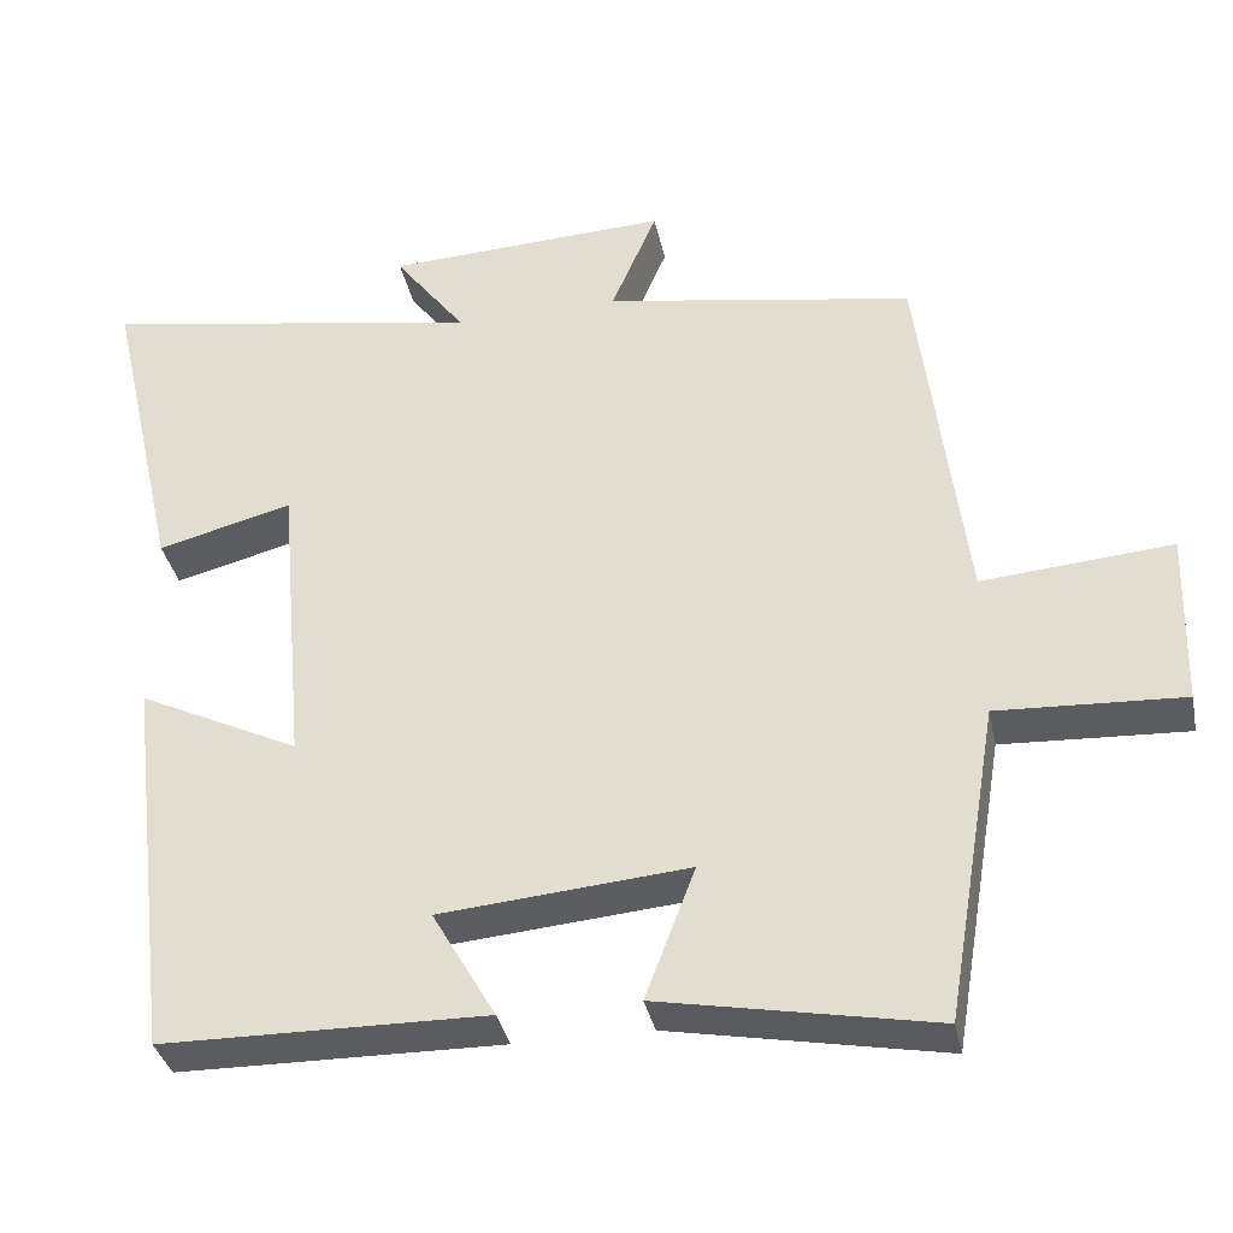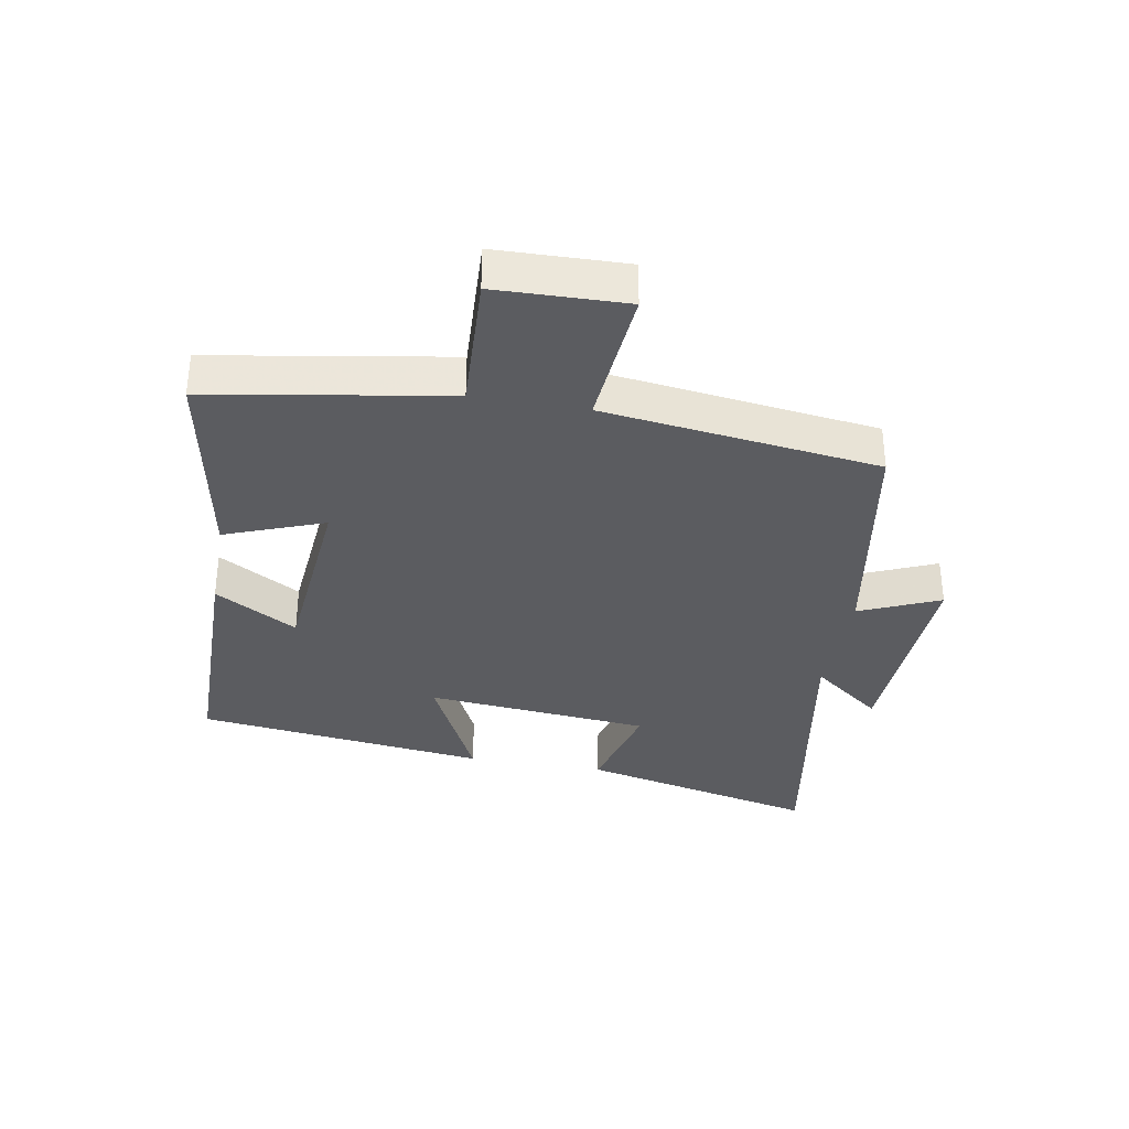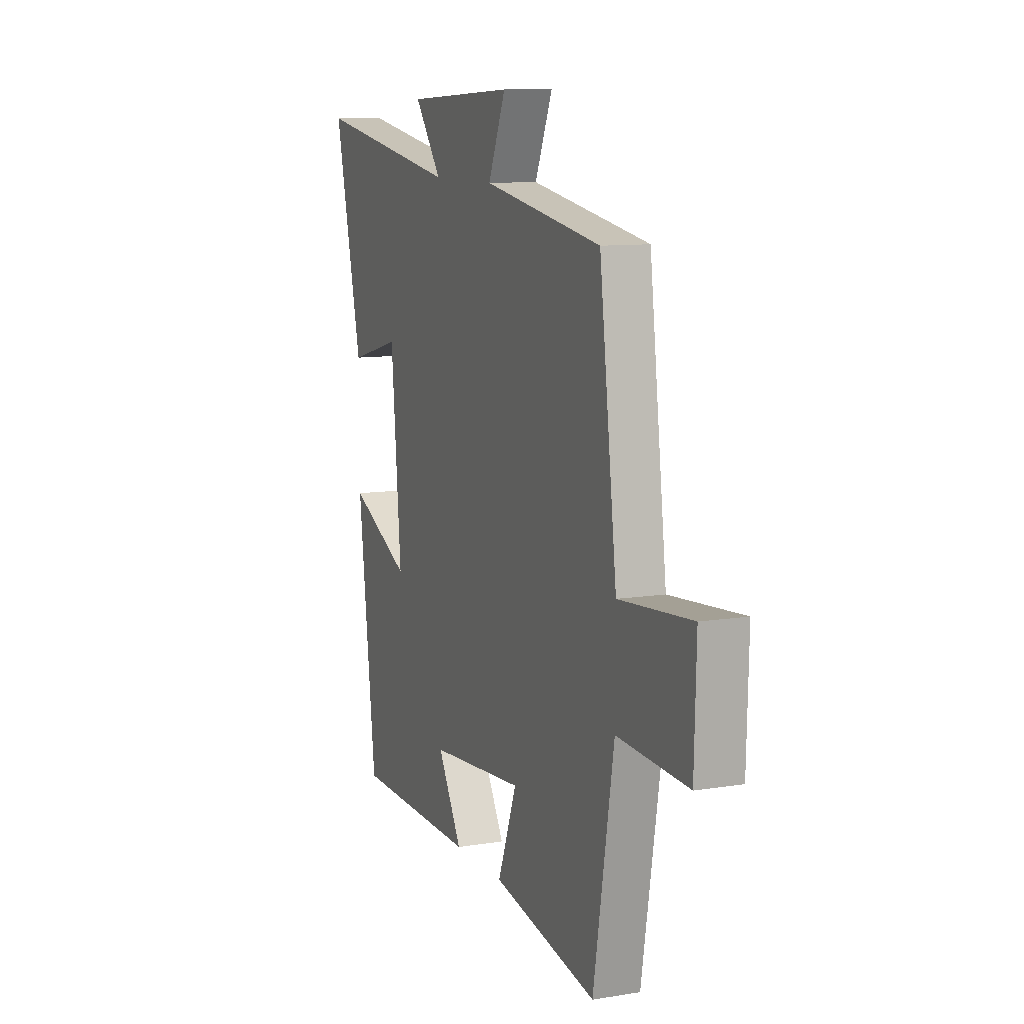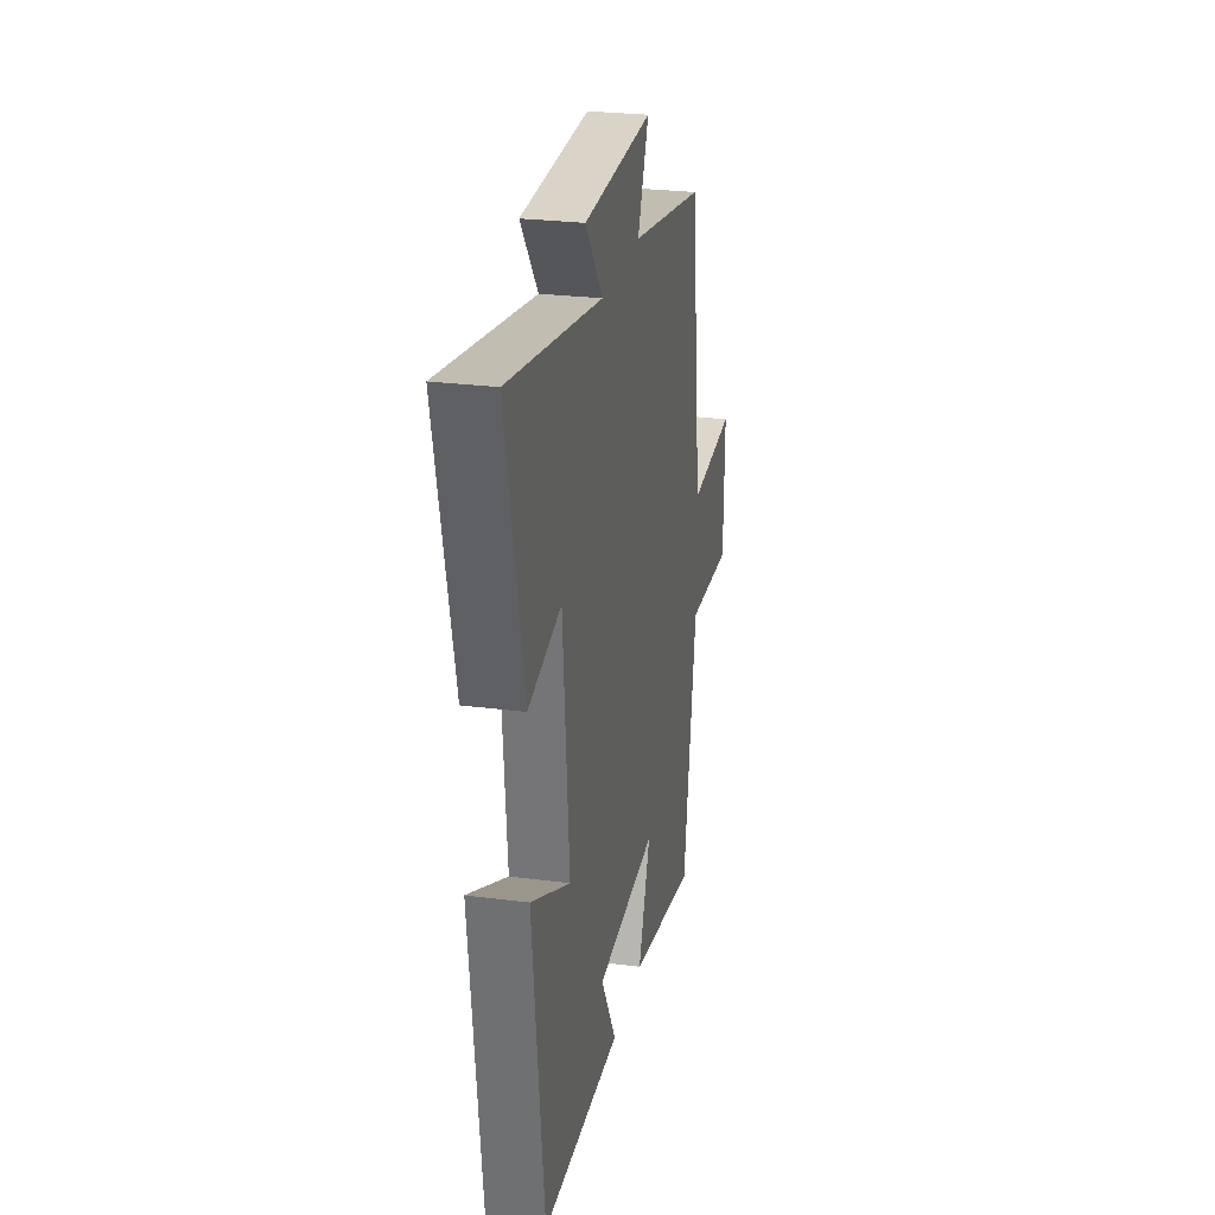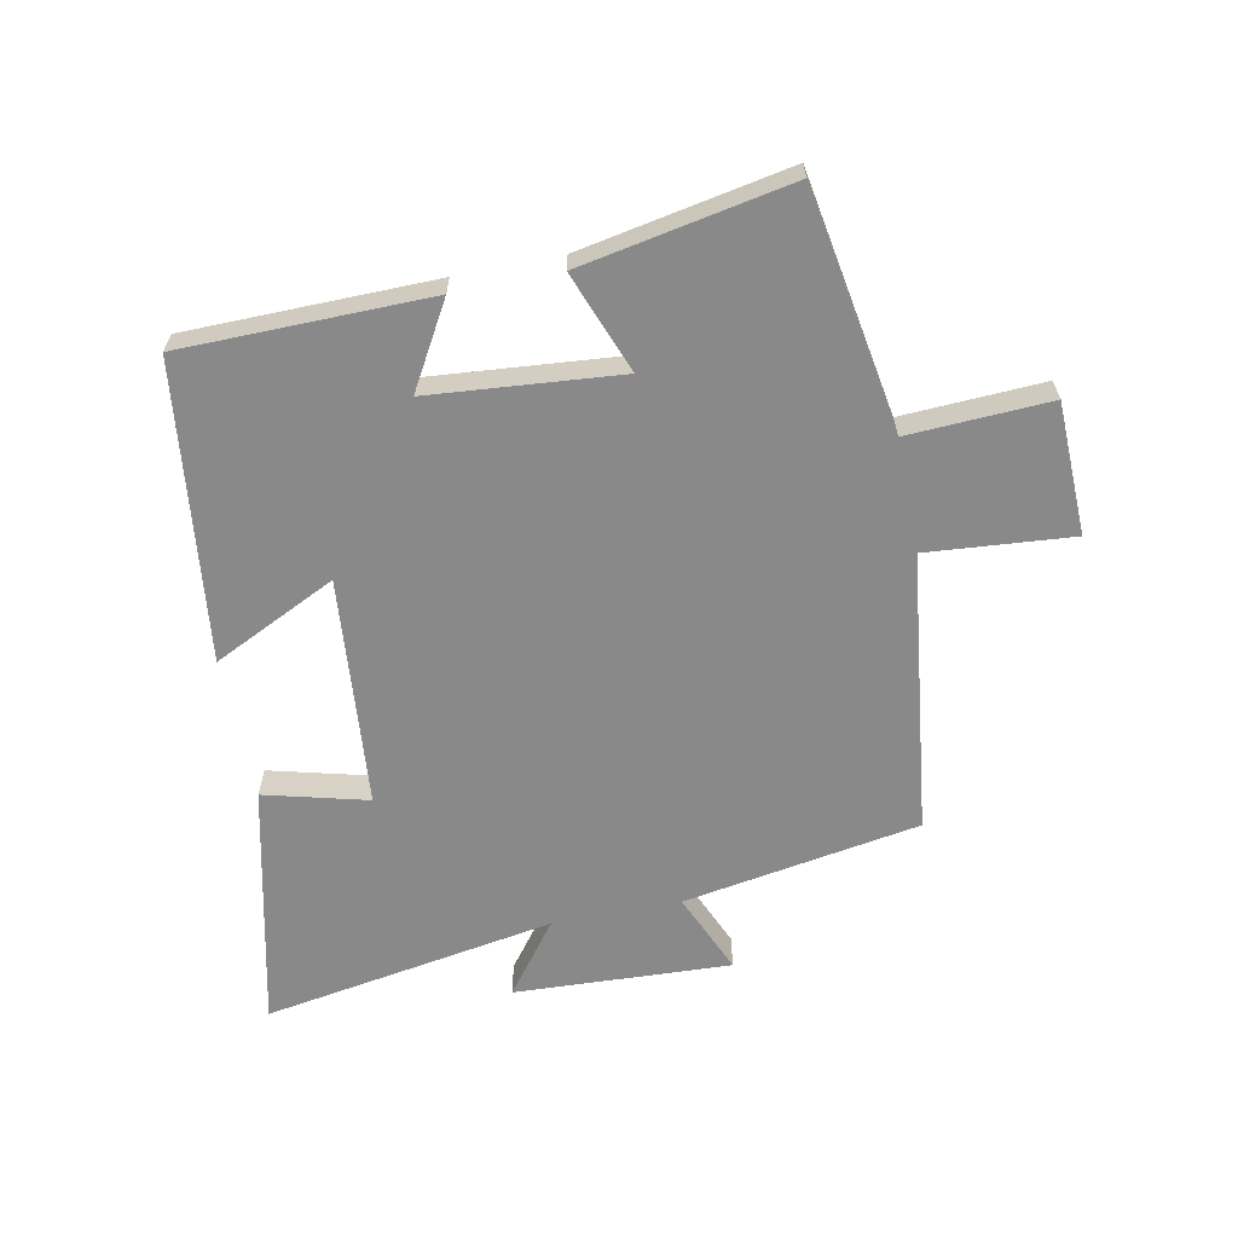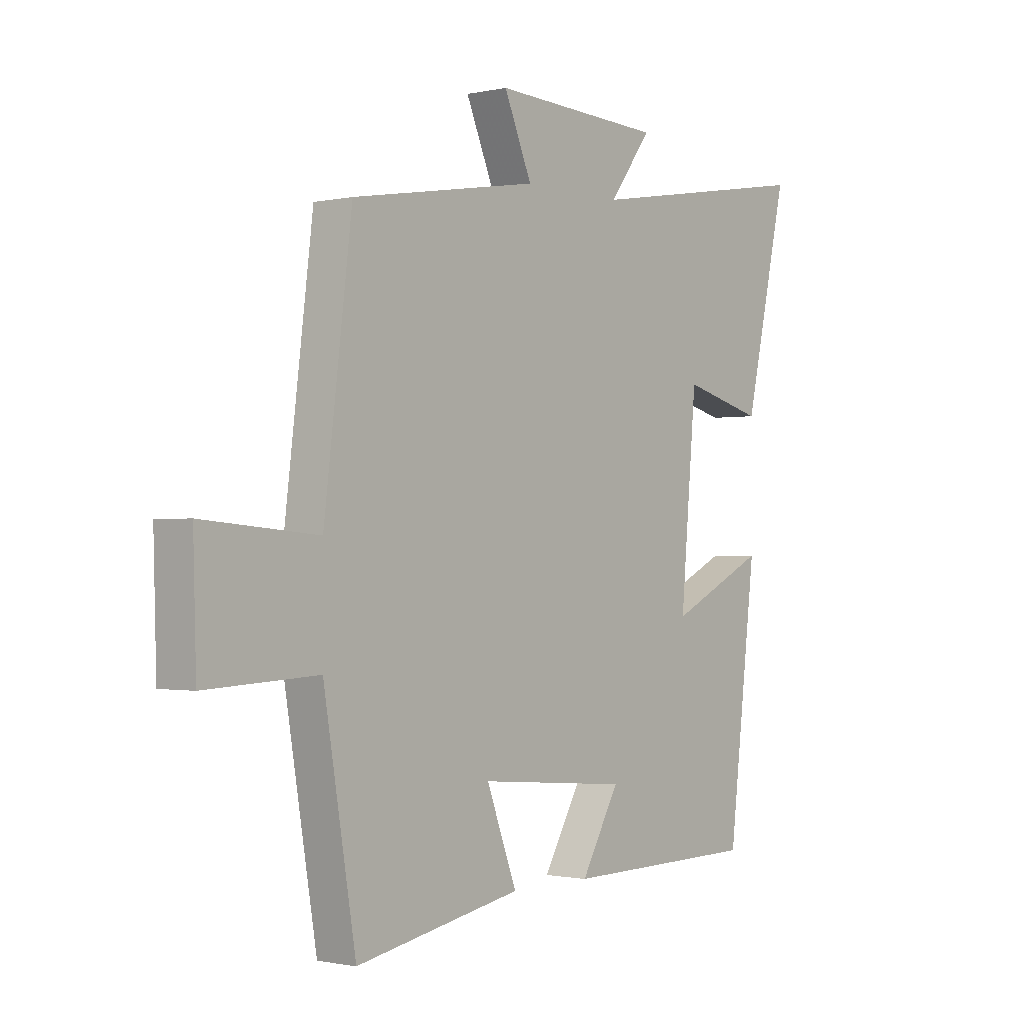
<metadata>
{"format":"obj","ext":"obj","renderer":"f3d","projection":"perspective","resolution":1024,"background":"white","views":[{"elev":-35.4,"azim":-168.3,"up":"+Z"},{"elev":-34.6,"azim":-100.1,"up":"+Y"},{"elev":10.3,"azim":-112.4,"up":"+Z"},{"elev":26.2,"azim":101.6,"up":"+Z"},{"elev":-63.0,"azim":-168.7,"up":"+Y"},{"elev":-1.1,"azim":-51.2,"up":"+Z"}]}
</metadata>
<code>
v -0.445 0.07 0.437
v -0.073 0.07 0.5
v -0.128 0.07 0.628
v 0.212 0.07 0.612
v 0.127 0.07 0.5
v 0.587 0.07 0.578
v 0.5 0.07 0.195
v 0.338 0.07 0.237
v 0.306 0.07 -0.123
v 0.5 0.07 -0.029
v 0.444 0.07 -0.495
v 0.055 0.07 -0.5
v 0.131 0.07 -0.368
v -0.167 0.07 -0.342
v -0.107 0.07 -0.5
v -0.436 0.07 -0.562
v -0.5 0.07 -0.182
v -0.722 0.07 -0.193
v -0.728 0.07 0.015
v -0.5 0.07 -0.004
v -0.445 0 0.437
v -0.073 0 0.5
v -0.128 0 0.628
v 0.212 0 0.612
v 0.127 0 0.5
v 0.587 0 0.578
v 0.5 0 0.195
v 0.338 0 0.237
v 0.306 0 -0.123
v 0.5 0 -0.029
v 0.444 0 -0.495
v 0.055 0 -0.5
v 0.131 0 -0.368
v -0.167 0 -0.342
v -0.107 0 -0.5
v -0.436 0 -0.562
v -0.5 0 -0.182
v -0.722 0 -0.193
v -0.728 0 0.015
v -0.5 0 -0.004
f 17 18 19 20
f 17 20 1 2
f 14 15 16 17
f 13 14 17 2
f 10 11 12 13
f 9 10 13
f 8 9 13 2
f 5 6 7 8
f 5 8 2 3
f 3 4 5
f 40 39 38 37
f 22 21 40 37
f 37 36 35 34
f 22 37 34 33
f 33 32 31 30
f 33 30 29
f 22 33 29 28
f 28 27 26 25
f 23 22 28 25
f 25 24 23
f 1 21 22 2
f 2 22 23 3
f 3 23 24 4
f 4 24 25 5
f 5 25 26 6
f 6 26 27 7
f 7 27 28 8
f 8 28 29 9
f 9 29 30 10
f 10 30 31 11
f 11 31 32 12
f 12 32 33 13
f 13 33 34 14
f 14 34 35 15
f 15 35 36 16
f 16 36 37 17
f 17 37 38 18
f 18 38 39 19
f 19 39 40 20
f 20 40 21 1

</code>
